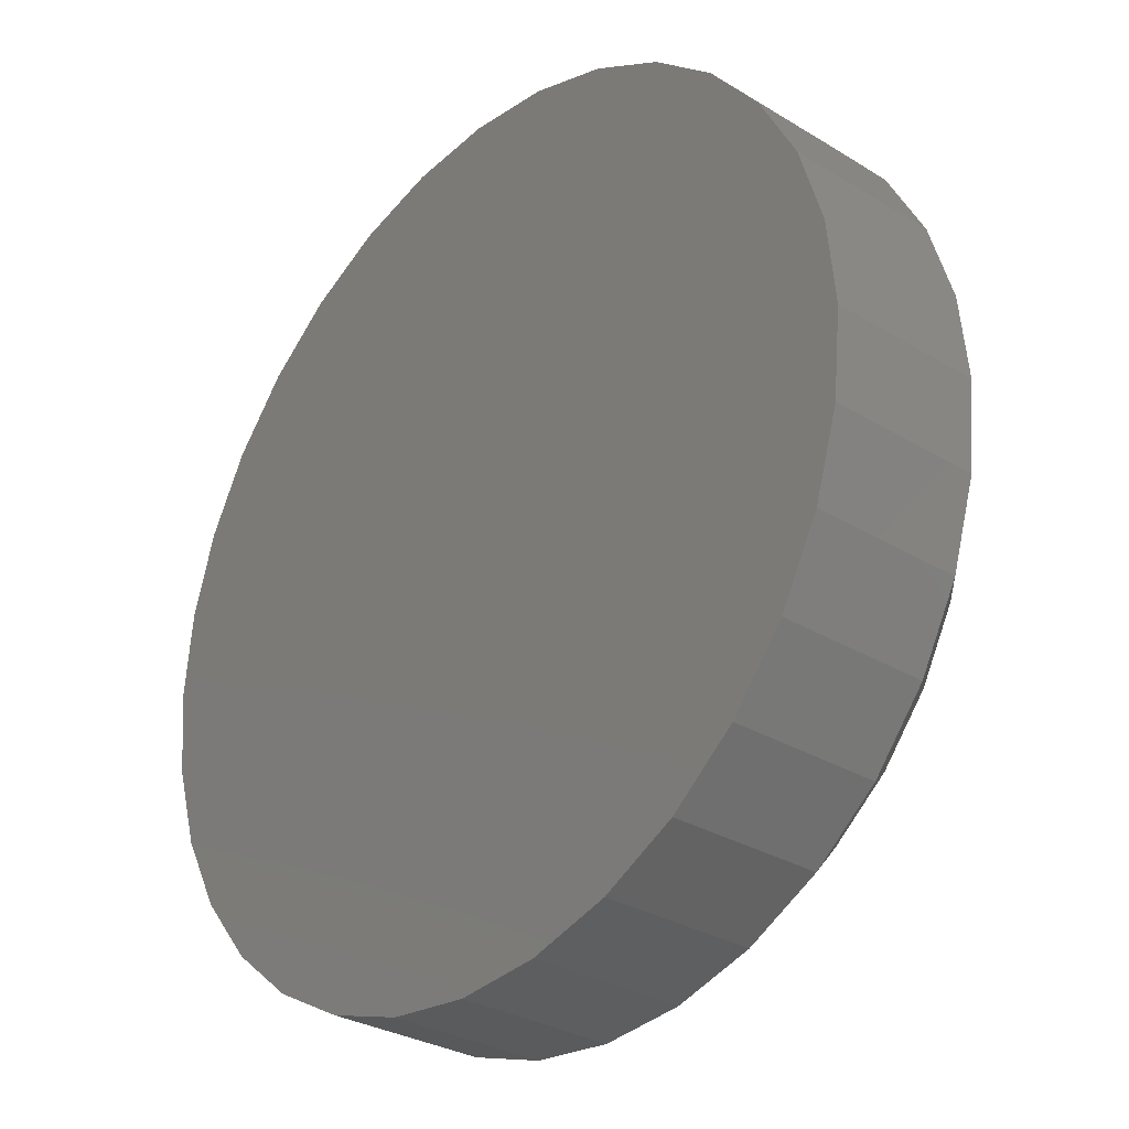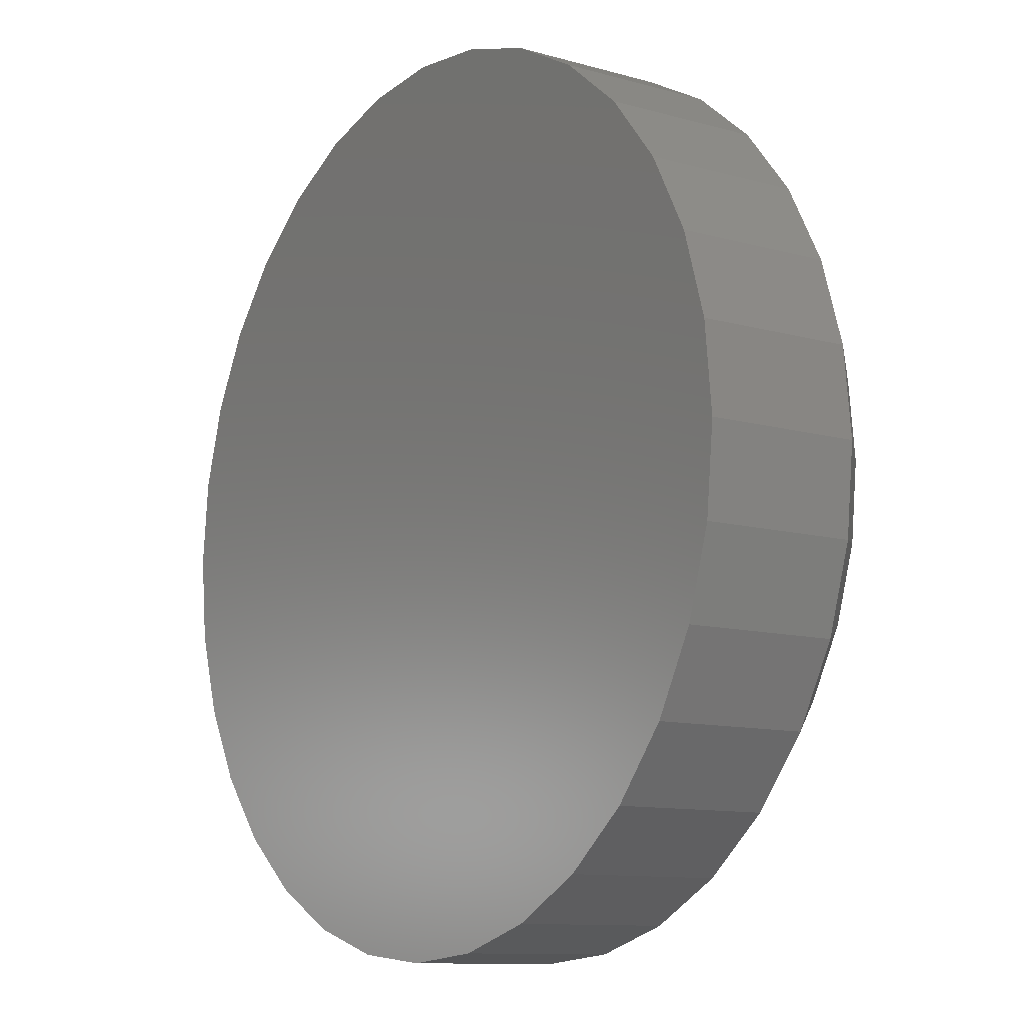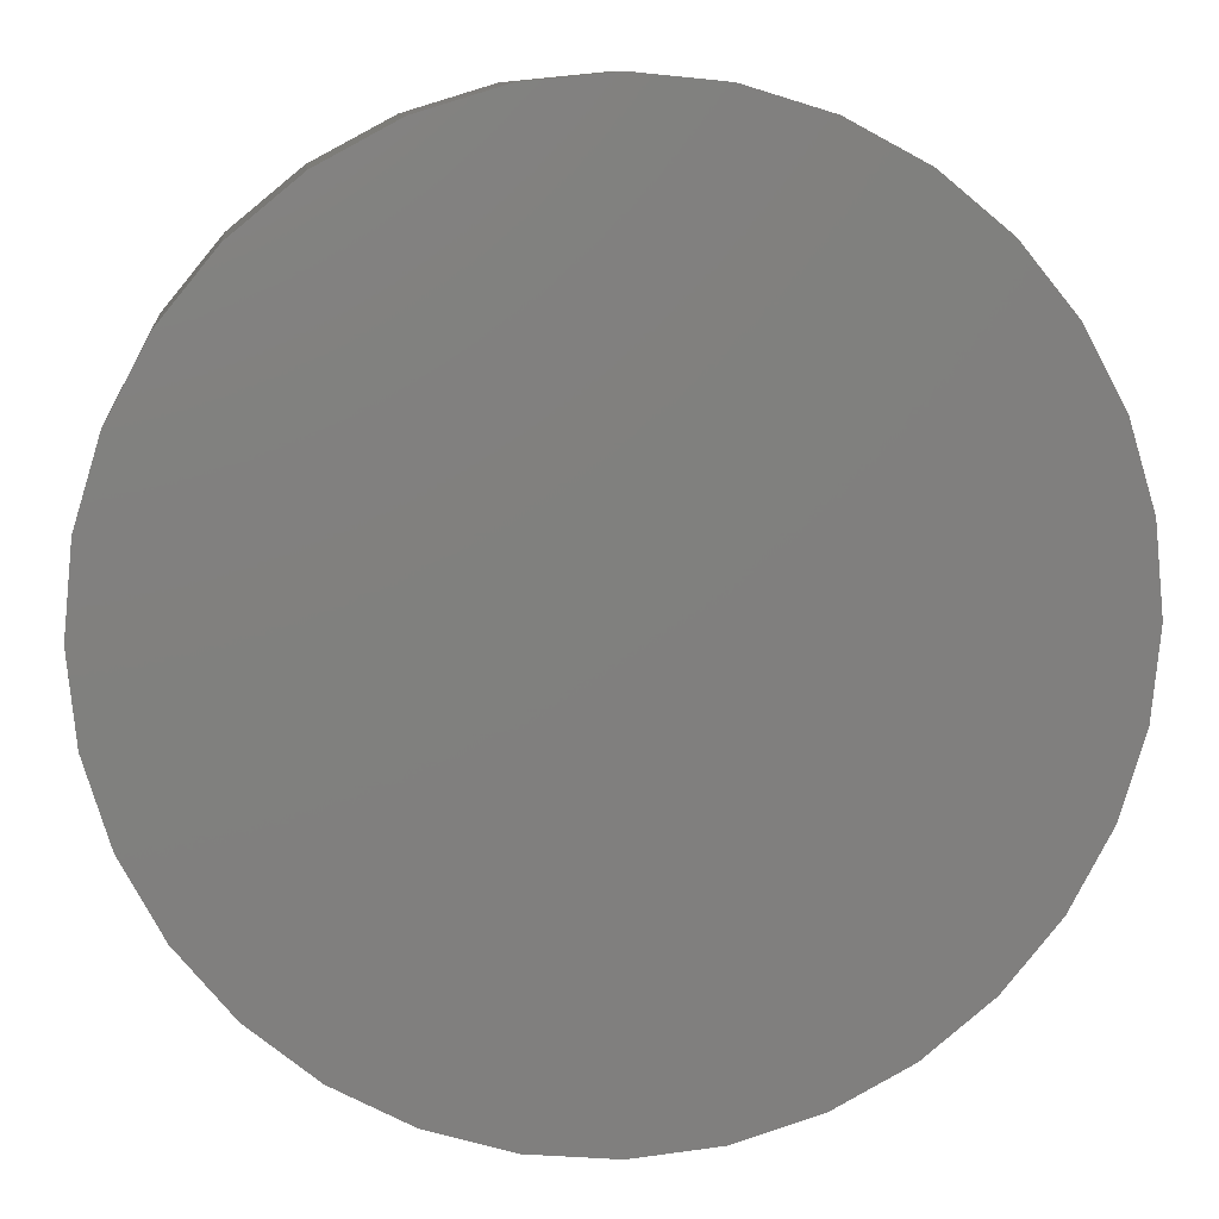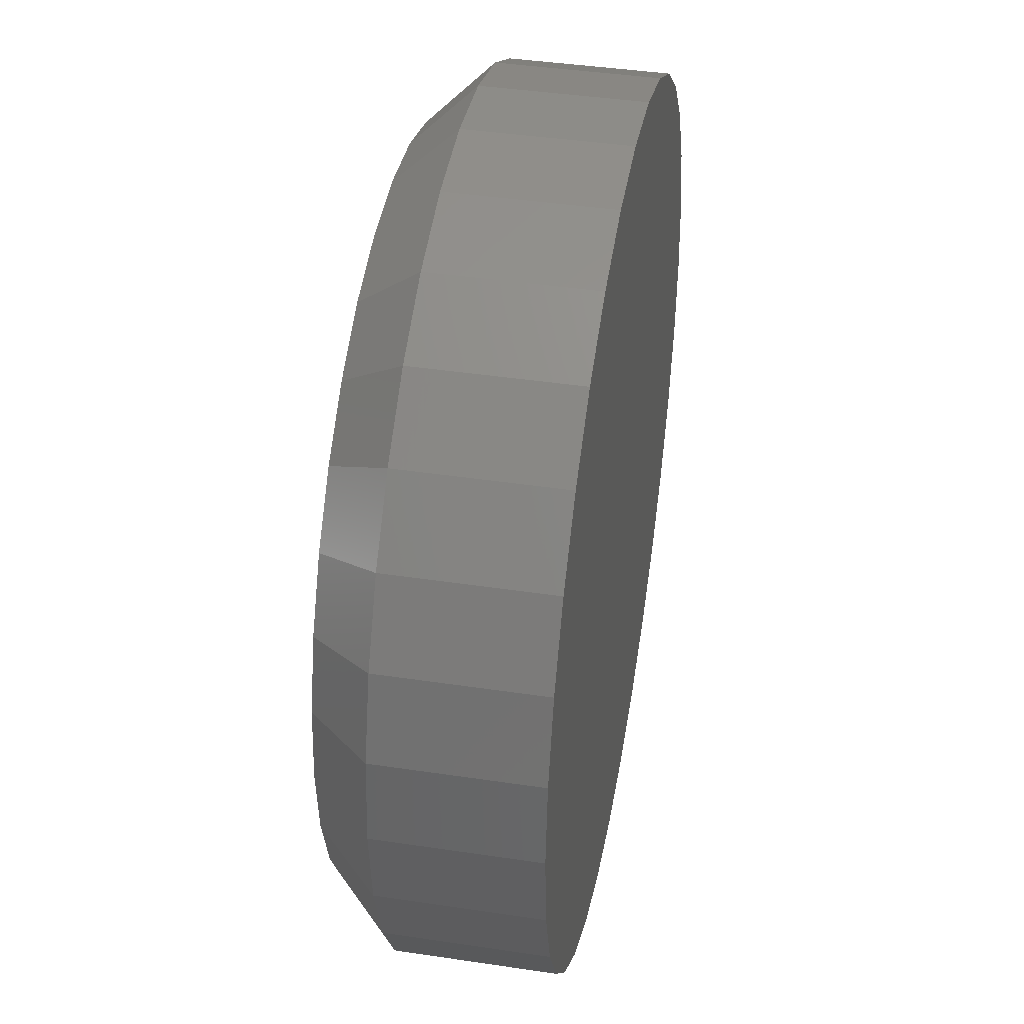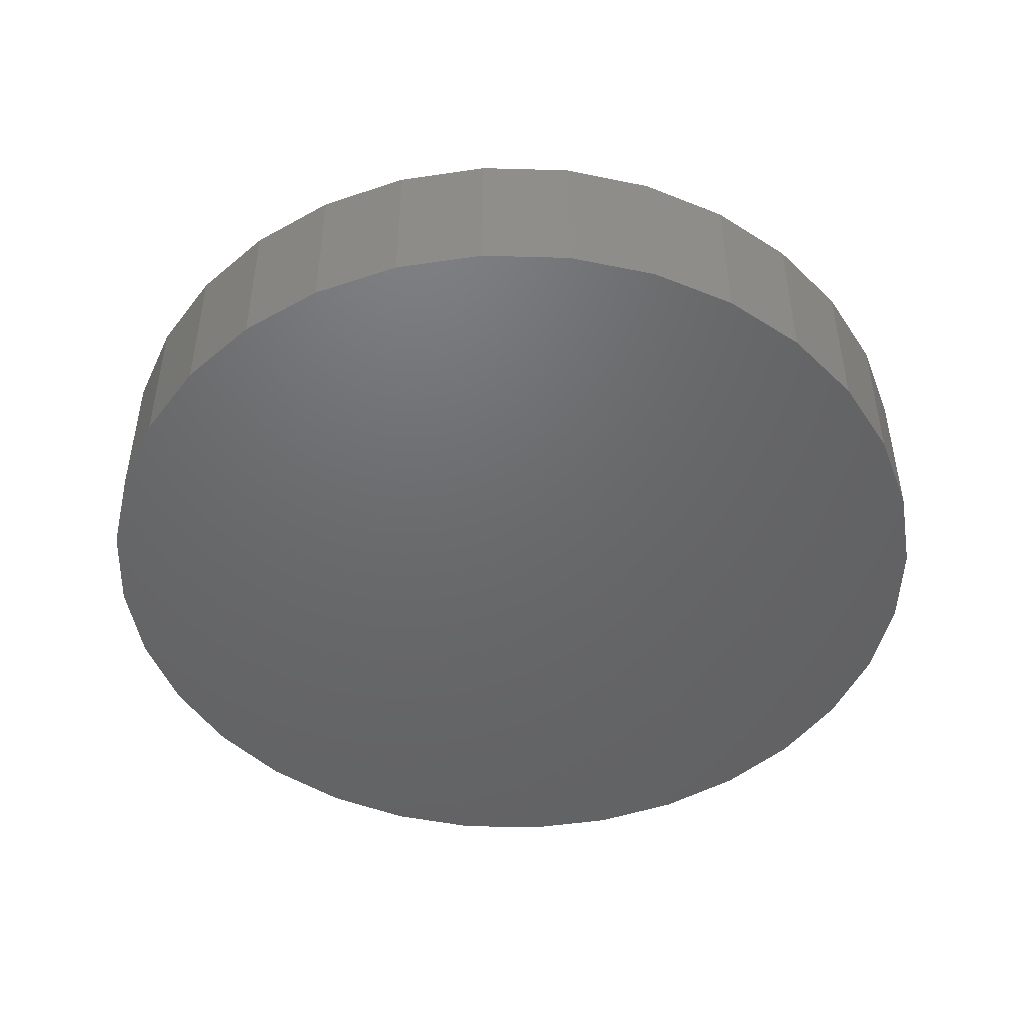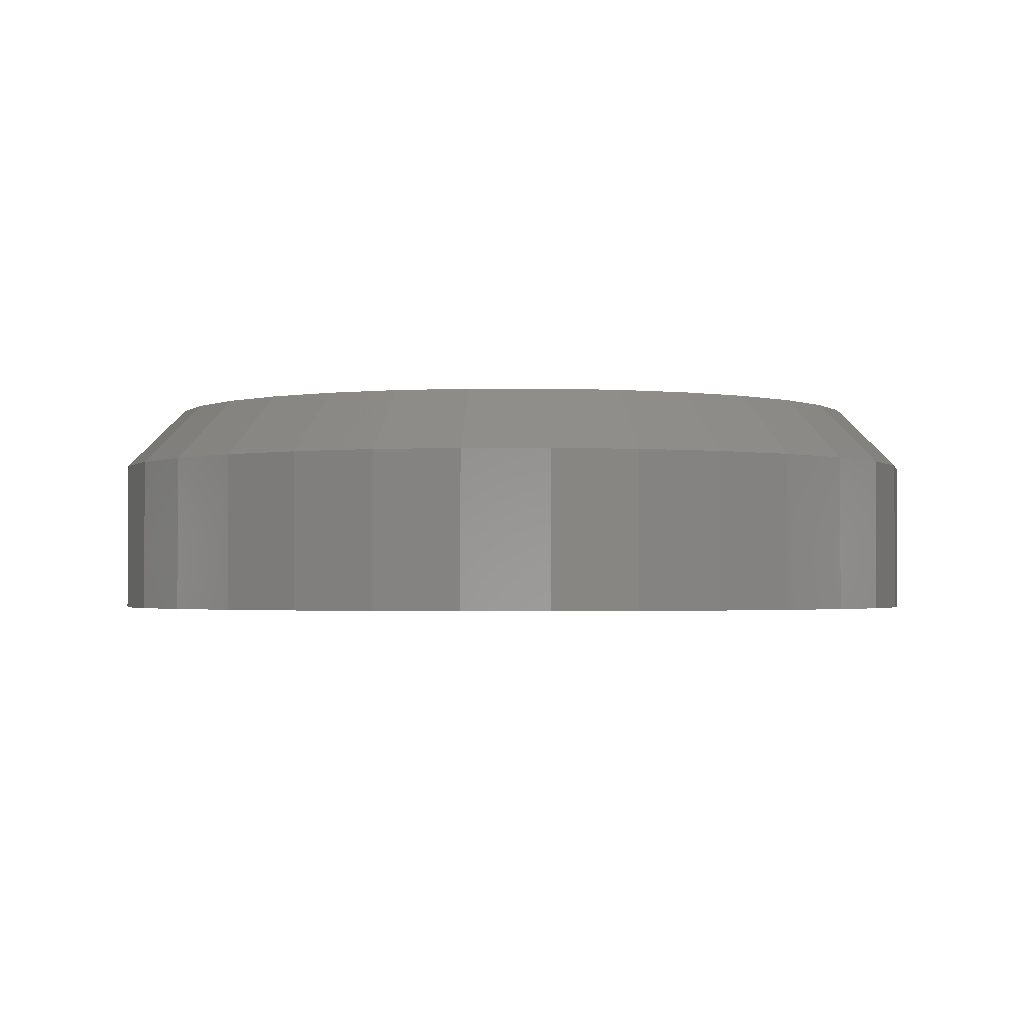
<metadata>
{"format":"stl","ext":"stl","renderer":"f3d","projection":"perspective","resolution":1024,"background":"white","views":[{"elev":-30.0,"azim":-131.6,"up":"+Y"},{"elev":-10.7,"azim":-125.2,"up":"+Y"},{"elev":10.1,"azim":173.5,"up":"+Y"},{"elev":41.5,"azim":100.3,"up":"+Y"},{"elev":-47.7,"azim":105.1,"up":"+Z"},{"elev":-1.9,"azim":-128.6,"up":"+Z"}]}
</metadata>
<code>
# stl→obj: 96 verts, 188 faces
v -0.01062 0.02655 0.05469
v 0.02641 0.02655 0.05469
v 0.007895 0.02837 0.05469
v -0.02842 0.02115 0.05469
v 0.04421 0.02115 0.05469
v -0.04483 0.01238 0.05469
v 0.06062 0.01238 0.05469
v 0.06062 -0.1454 0.05469
v -0.02842 -0.1542 0.05469
v 0.04421 -0.1542 0.05469
v -0.01062 -0.1596 0.05469
v 0.02641 -0.1596 0.05469
v 0.007895 -0.1614 0.05469
v 0.075 0.0005758 0.05469
v -0.05921 0.0005758 0.05469
v 0.0868 -0.01381 0.05469
v -0.07101 -0.01381 0.05469
v 0.09557 -0.03021 0.05469
v -0.07978 -0.03021 0.05469
v 0.101 -0.04802 0.05469
v -0.08518 -0.04802 0.05469
v 0.1028 -0.06653 0.05469
v -0.08701 -0.06653 0.05469
v 0.101 -0.08504 0.05469
v -0.08518 -0.08504 0.05469
v 0.09557 -0.1028 0.05469
v -0.07978 -0.1028 0.05469
v 0.0868 -0.1193 0.05469
v -0.07101 -0.1193 0.05469
v 0.075 -0.1336 0.05469
v -0.05921 -0.1336 0.05469
v -0.04483 -0.1454 0.05469
v 0.1184 -0.06653 0
v 0.1184 -0.06653 0.03906
v 0.1163 -0.08809 0
v 0.1163 -0.08809 0.03906
v 0.11 -0.1088 0
v 0.11 -0.1088 0.03906
v 0.09979 -0.1279 0
v 0.09979 -0.1279 0.03906
v 0.08605 -0.1447 0
v 0.08605 -0.1447 0.03906
v 0.0693 -0.1584 0
v 0.0693 -0.1584 0.03906
v 0.05019 -0.1686 0
v 0.05019 -0.1686 0.03906
v 0.02946 -0.1749 0
v 0.02946 -0.1749 0.03906
v 0.007895 -0.1771 0
v 0.007895 -0.1771 0.03906
v -0.01367 -0.1749 0
v -0.01367 -0.1749 0.03906
v -0.0344 -0.1686 0
v -0.0344 -0.1686 0.03906
v -0.05351 -0.1584 0
v -0.05351 -0.1584 0.03906
v -0.07026 -0.1447 0
v -0.07026 -0.1447 0.03906
v -0.084 -0.1279 0
v -0.084 -0.1279 0.03906
v -0.09422 -0.1088 0
v -0.09422 -0.1088 0.03906
v -0.1005 -0.08809 0
v -0.1005 -0.08809 0.03906
v -0.1026 -0.06653 0
v -0.1026 -0.06653 0.03906
v -0.1005 -0.04497 0
v -0.1005 -0.04497 0.03906
v -0.09422 -0.02423 0
v -0.09422 -0.02423 0.03906
v -0.084 -0.005124 0
v -0.084 -0.005124 0.03906
v -0.07026 0.01162 0
v -0.07026 0.01162 0.03906
v -0.05351 0.02537 0
v -0.05351 0.02537 0.03906
v -0.0344 0.03558 0
v -0.0344 0.03558 0.03906
v -0.01367 0.04187 0
v -0.01367 0.04187 0.03906
v 0.007895 0.044 0
v 0.007895 0.044 0.03906
v 0.02946 0.04187 0
v 0.02946 0.04187 0.03906
v 0.05019 0.03558 0
v 0.05019 0.03558 0.03906
v 0.0693 0.02537 0
v 0.0693 0.02537 0.03906
v 0.08605 0.01162 0
v 0.08605 0.01162 0.03906
v 0.09979 -0.005124 0
v 0.09979 -0.005124 0.03906
v 0.11 -0.02423 0
v 0.11 -0.02423 0.03906
v 0.1163 -0.04497 0
v 0.1163 -0.04497 0.03906
f 1 2 3
f 2 1 4
f 2 4 5
f 5 4 6
f 5 6 7
f 8 9 10
f 10 9 11
f 10 11 12
f 12 11 13
f 7 6 14
f 14 6 15
f 14 15 16
f 16 15 17
f 16 17 18
f 18 17 19
f 18 19 20
f 20 19 21
f 20 21 22
f 22 21 23
f 22 23 24
f 24 23 25
f 24 25 26
f 26 25 27
f 26 27 28
f 28 27 29
f 28 29 30
f 30 29 31
f 30 31 8
f 8 31 32
f 8 32 9
f 33 34 35
f 35 34 36
f 35 36 37
f 37 36 38
f 37 38 39
f 39 38 40
f 39 40 41
f 41 40 42
f 41 42 43
f 43 42 44
f 43 44 45
f 45 44 46
f 45 46 47
f 47 46 48
f 47 48 49
f 49 48 50
f 49 50 51
f 51 50 52
f 51 52 53
f 53 52 54
f 53 54 55
f 55 54 56
f 55 56 57
f 57 56 58
f 57 58 59
f 59 58 60
f 59 60 61
f 61 60 62
f 61 62 63
f 63 62 64
f 63 64 65
f 65 64 66
f 65 66 67
f 67 66 68
f 67 68 69
f 69 68 70
f 69 70 71
f 71 70 72
f 71 72 73
f 73 72 74
f 73 74 75
f 75 74 76
f 75 76 77
f 77 76 78
f 77 78 79
f 79 78 80
f 79 80 81
f 81 80 82
f 81 82 83
f 83 82 84
f 83 84 85
f 85 84 86
f 85 86 87
f 87 86 88
f 87 88 89
f 89 88 90
f 89 90 91
f 91 90 92
f 91 92 93
f 93 92 94
f 93 94 95
f 95 94 96
f 95 96 33
f 33 96 34
f 13 11 50
f 50 48 13
f 40 30 42
f 42 30 8
f 42 8 44
f 30 40 28
f 28 40 38
f 28 38 26
f 26 38 36
f 26 36 24
f 24 36 34
f 24 34 22
f 29 58 31
f 31 58 56
f 31 56 32
f 58 29 60
f 60 29 27
f 60 27 62
f 62 27 25
f 62 25 64
f 64 25 23
f 64 23 66
f 50 11 52
f 52 11 9
f 52 9 54
f 54 9 32
f 54 32 56
f 13 48 12
f 12 48 46
f 12 46 10
f 10 46 44
f 10 44 8
f 3 2 82
f 82 80 3
f 72 15 74
f 74 15 6
f 74 6 76
f 15 72 17
f 17 72 70
f 17 70 19
f 19 70 68
f 19 68 21
f 21 68 66
f 21 66 23
f 16 90 14
f 14 90 88
f 14 88 7
f 90 16 92
f 92 16 18
f 92 18 94
f 94 18 20
f 94 20 96
f 96 20 22
f 96 22 34
f 82 2 84
f 84 2 5
f 84 5 86
f 86 5 7
f 86 7 88
f 3 80 1
f 1 80 78
f 1 78 4
f 4 78 76
f 4 76 6
f 81 83 79
f 77 79 83
f 85 77 83
f 75 77 85
f 87 75 85
f 45 53 43
f 51 53 45
f 47 51 45
f 49 51 47
f 53 55 43
f 43 55 57
f 43 57 41
f 41 57 59
f 41 59 39
f 39 59 61
f 39 61 37
f 37 61 63
f 37 63 35
f 35 63 65
f 35 65 33
f 33 65 67
f 33 67 95
f 95 67 69
f 95 69 93
f 93 69 71
f 93 71 91
f 91 71 73
f 91 73 89
f 89 73 75
f 89 75 87

</code>
